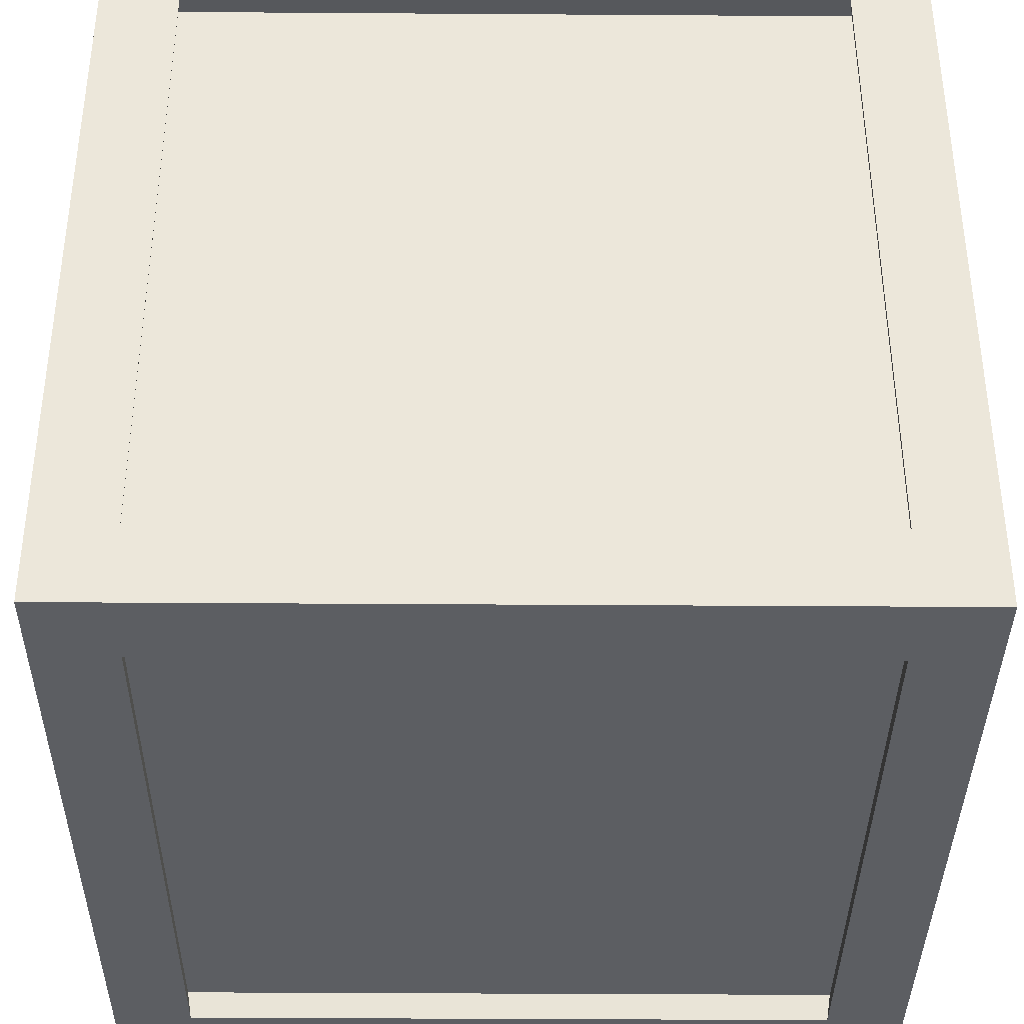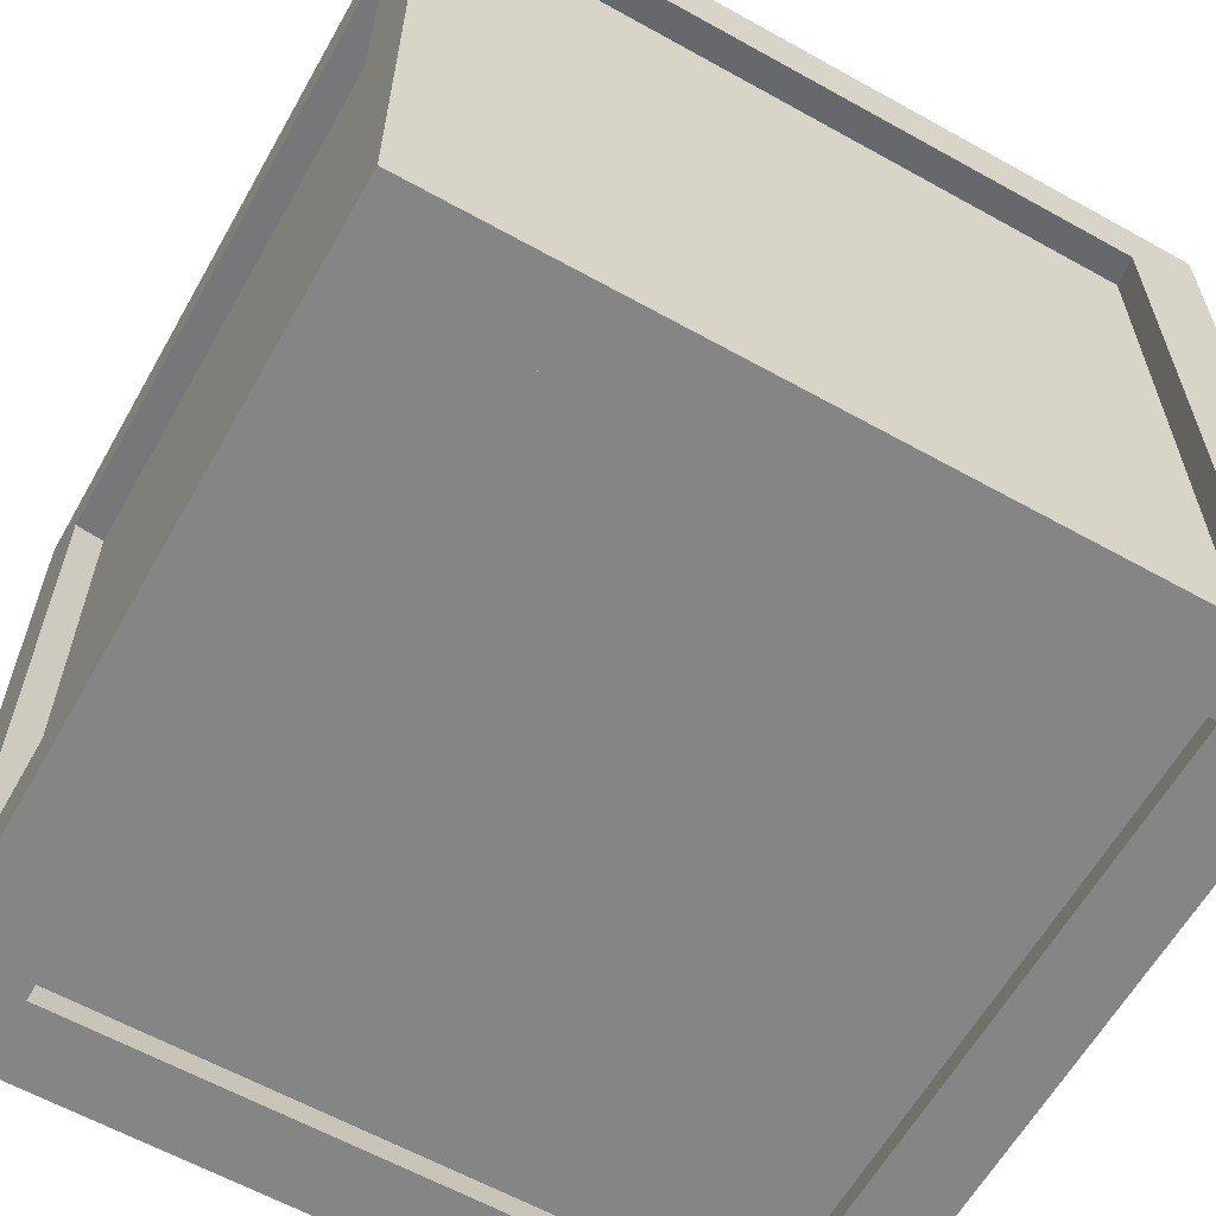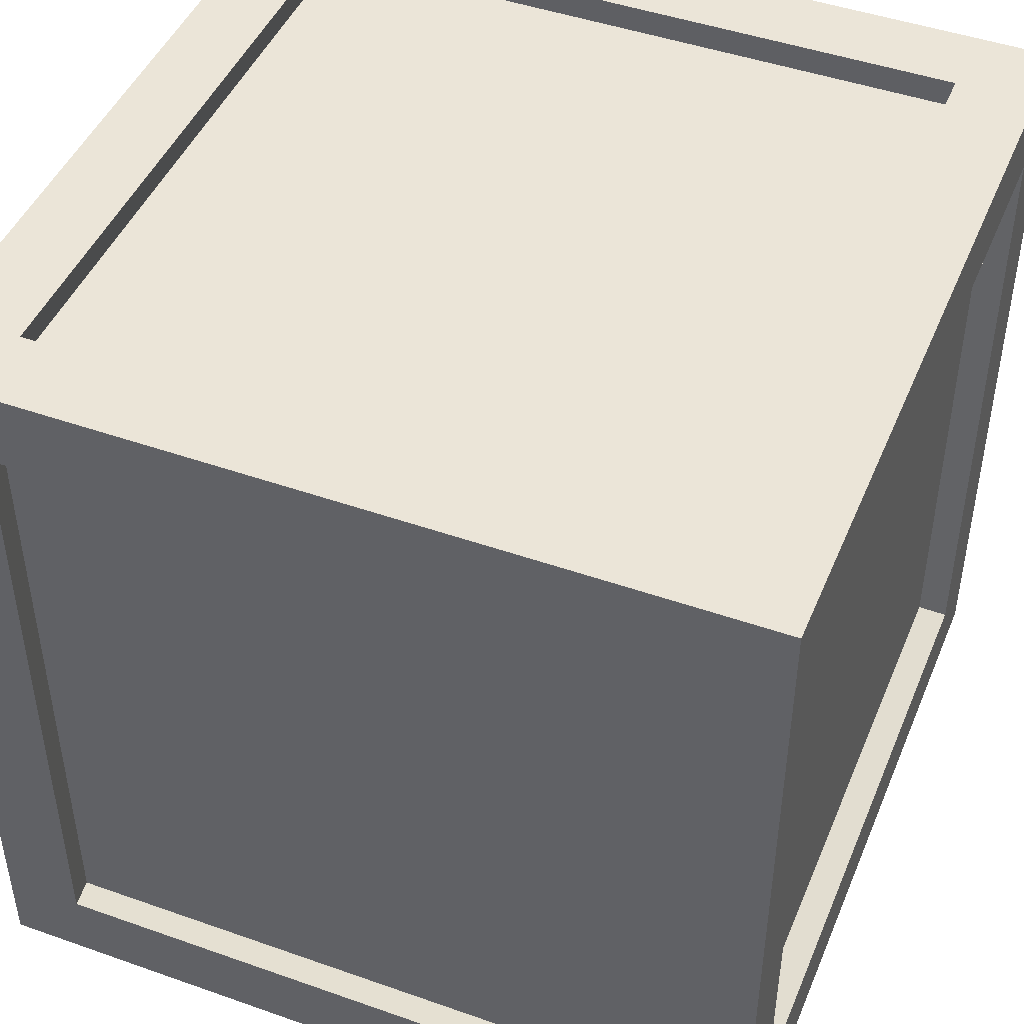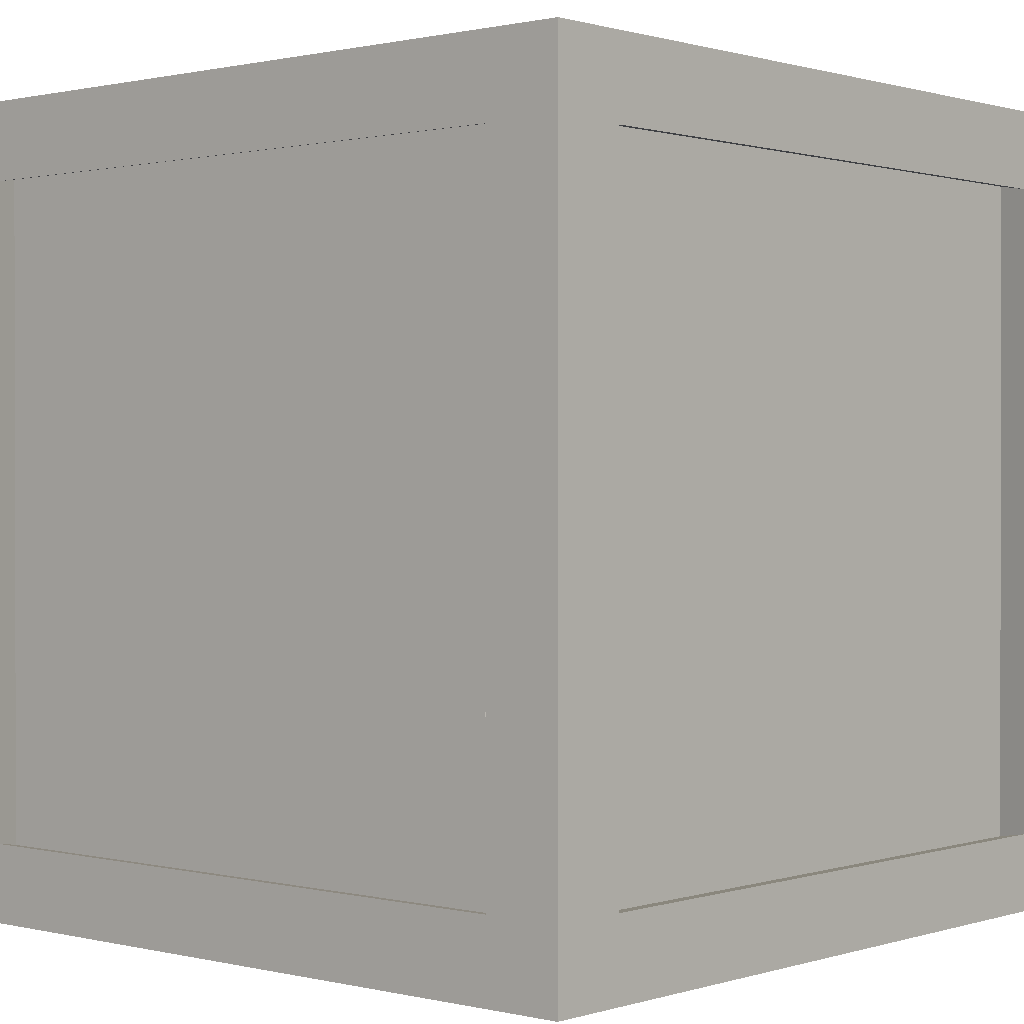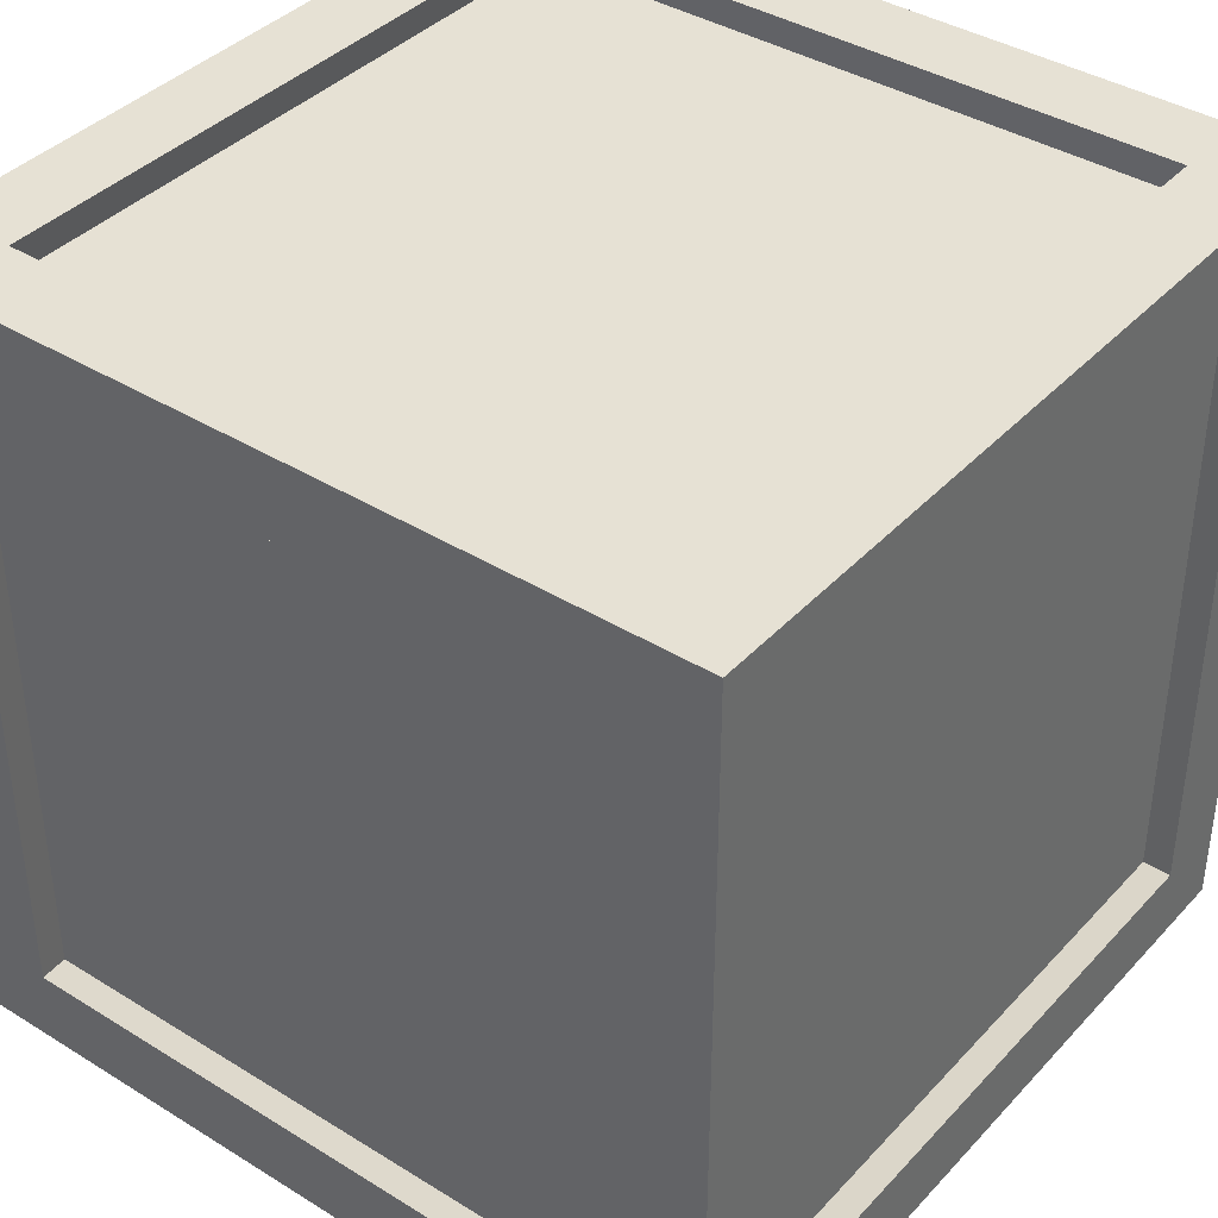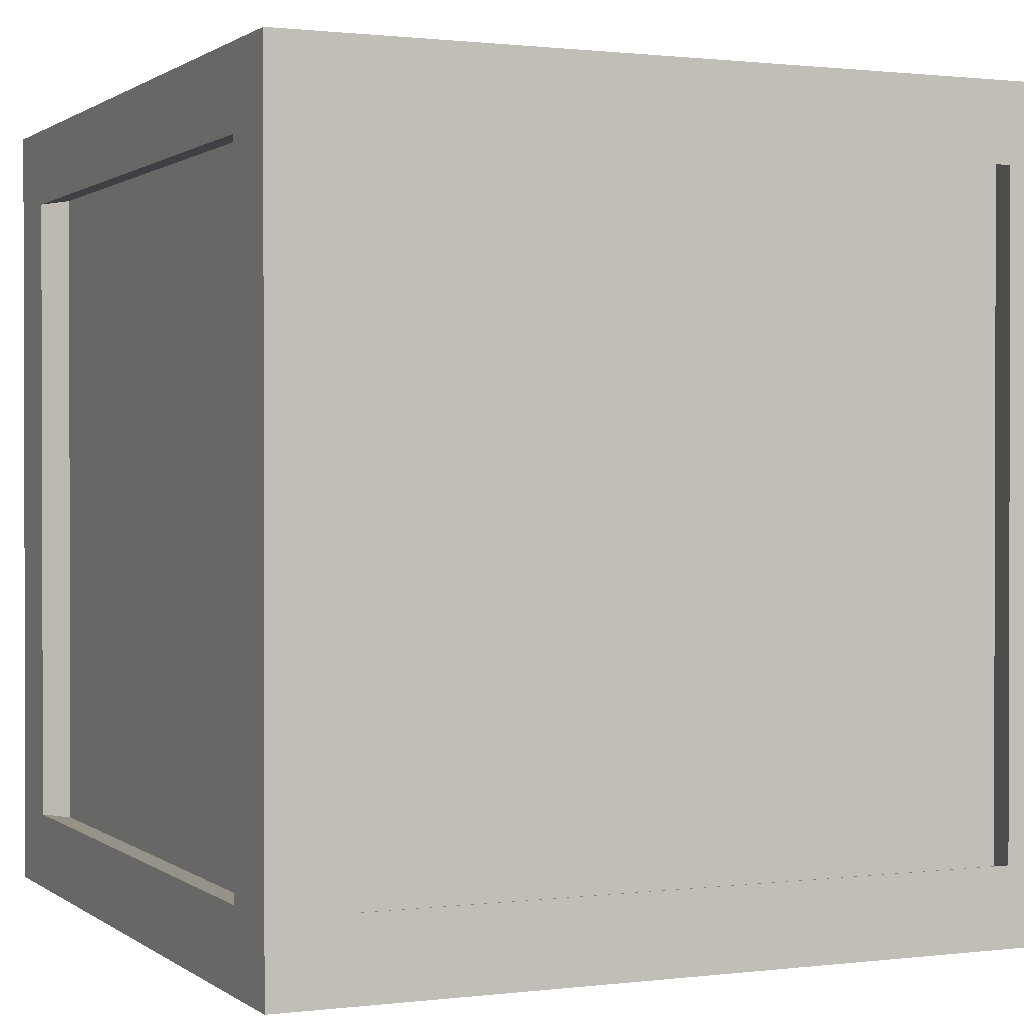
<metadata>
{"format":"obj","ext":"obj","renderer":"f3d","projection":"perspective","resolution":1024,"background":"white","views":[{"elev":-37.5,"azim":179.5,"up":"+Z"},{"elev":-61.7,"azim":-29.5,"up":"+Z"},{"elev":46.0,"azim":-158.0,"up":"+Z"},{"elev":0.7,"azim":41.3,"up":"+Y"},{"elev":39.1,"azim":127.7,"up":"+Y"},{"elev":0.9,"azim":155.8,"up":"+Z"}]}
</metadata>
<code>
o Crate_LOD2
v -0.2995 -0.2995 0.2995
v -0.2995 0.2995 0.2995
v -0.2995 0.2995 -0.2995
v -0.2995 -0.2995 -0.2995
v -0.2995 -0.2416 -0.2416
v -0.2995 -0.2416 0.2416
v -0.2995 0.2416 0.2416
v -0.2995 0.2416 -0.2416
v -0.2762 -0.2456 -0.2456
v -0.2762 -0.2456 0.2456
v -0.2762 0.2456 0.2456
v -0.2762 0.2456 -0.2456
v 0.2995 0.2995 0.2995
v 0.2995 0.2995 -0.2995
v -0.2416 0.2995 0.2416
v 0.2416 0.2995 0.2416
v 0.2416 0.2995 -0.2416
v -0.2416 0.2995 -0.2416
v -0.2456 0.2762 0.2456
v 0.2456 0.2762 0.2456
v 0.2456 0.2762 -0.2456
v -0.2456 0.2762 -0.2456
v 0.2995 -0.2995 -0.2995
v 0.2416 -0.2416 -0.2995
v -0.2416 -0.2416 -0.2995
v -0.2416 0.2416 -0.2995
v 0.2416 0.2416 -0.2995
v 0.2456 -0.2456 -0.2762
v -0.2456 -0.2456 -0.2762
v -0.2456 0.2456 -0.2762
v 0.2456 0.2456 -0.2762
v 0.2995 -0.2995 0.2995
v -0.2416 -0.2416 0.2995
v 0.2416 -0.2416 0.2995
v 0.2416 0.2416 0.2995
v -0.2416 0.2416 0.2995
v -0.2456 -0.2456 0.2762
v 0.2456 -0.2456 0.2762
v 0.2456 0.2456 0.2762
v -0.2456 0.2456 0.2762
v -0.2416 -0.2995 -0.2416
v 0.2416 -0.2995 -0.2416
v 0.2416 -0.2995 0.2416
v -0.2416 -0.2995 0.2416
v -0.2456 -0.2762 -0.2456
v 0.2456 -0.2762 -0.2456
v 0.2456 -0.2762 0.2456
v -0.2456 -0.2762 0.2456
v 0.2995 0.2416 0.2416
v 0.2995 -0.2416 0.2416
v 0.2995 -0.2416 -0.2416
v 0.2995 0.2416 -0.2416
v 0.2762 0.2456 0.2456
v 0.2762 -0.2456 0.2456
v 0.2762 -0.2456 -0.2456
v 0.2762 0.2456 -0.2456
g Default
f 12 11 8
f 7 8 11
f 21 20 17
f 16 17 20
f 29 28 25
f 24 25 28
f 2 1 36
f 33 36 1
f 32 1 43
f 44 43 1
f 32 23 50
f 51 50 23
f 11 10 7
f 6 7 10
f 20 19 16
f 15 16 19
f 14 23 27
f 24 27 23
f 13 2 35
f 36 35 2
f 23 32 42
f 43 42 32
f 32 50 13
f 49 13 50
f 10 9 6
f 5 6 9
f 3 2 18
f 15 18 2
f 3 14 26
f 27 26 14
f 32 13 34
f 35 34 13
f 4 23 41
f 42 41 23
f 53 54 56
f 55 56 54
f 53 56 49
f 52 49 56
f 3 4 8
f 5 8 4
f 14 3 17
f 18 17 3
f 4 3 25
f 26 25 3
f 32 34 1
f 33 1 34
f 45 46 48
f 47 48 46
f 45 48 41
f 44 41 48
f 56 55 52
f 51 52 55
f 1 2 6
f 7 6 2
f 2 13 15
f 16 15 13
f 28 29 31
f 30 31 29
f 28 31 24
f 27 24 31
f 40 39 36
f 35 36 39
f 47 46 43
f 42 43 46
f 54 53 50
f 49 50 53
f 2 3 7
f 8 7 3
f 13 14 16
f 17 16 14
f 23 4 24
f 25 24 4
f 37 38 40
f 39 40 38
f 37 40 33
f 36 33 40
f 48 47 44
f 43 44 47
f 55 54 51
f 50 51 54
f 4 1 5
f 6 5 1
f 19 20 22
f 21 22 20
f 19 22 15
f 18 15 22
f 31 30 27
f 26 27 30
f 39 38 35
f 34 35 38
f 46 45 42
f 41 42 45
f 14 13 52
f 49 52 13
f 9 10 12
f 11 12 10
f 9 12 5
f 8 5 12
f 22 21 18
f 17 18 21
f 30 29 26
f 25 26 29
f 38 37 34
f 33 34 37
f 1 4 44
f 41 44 4
f 23 14 51
f 52 51 14

</code>
